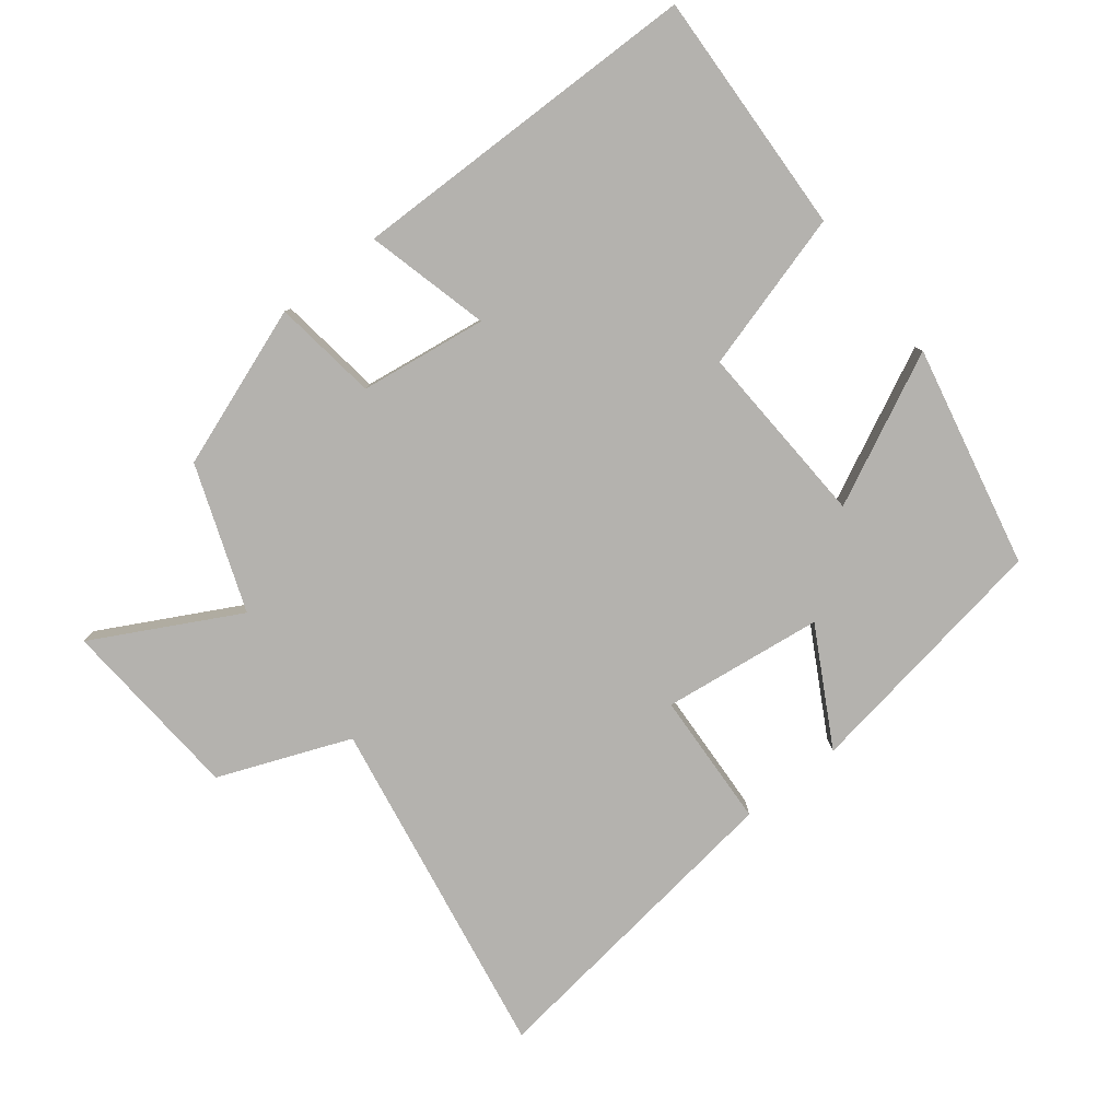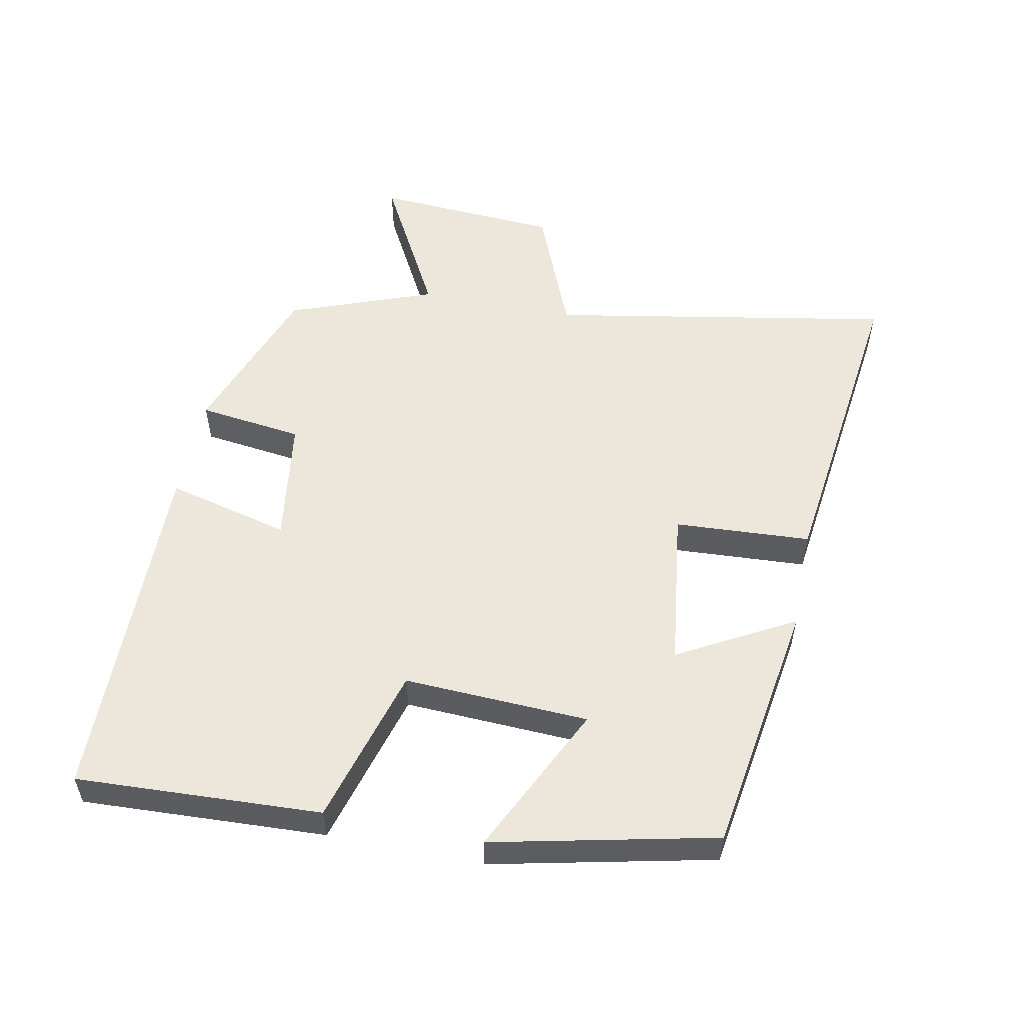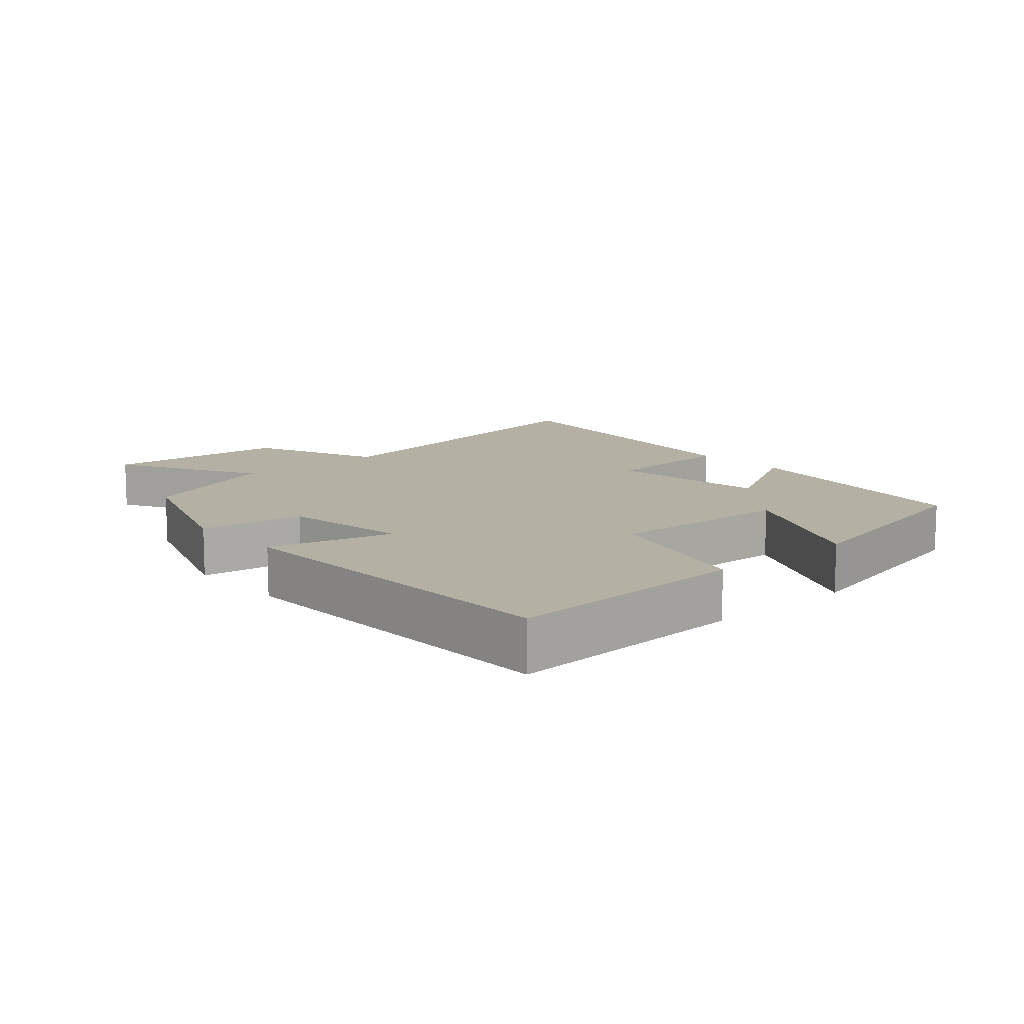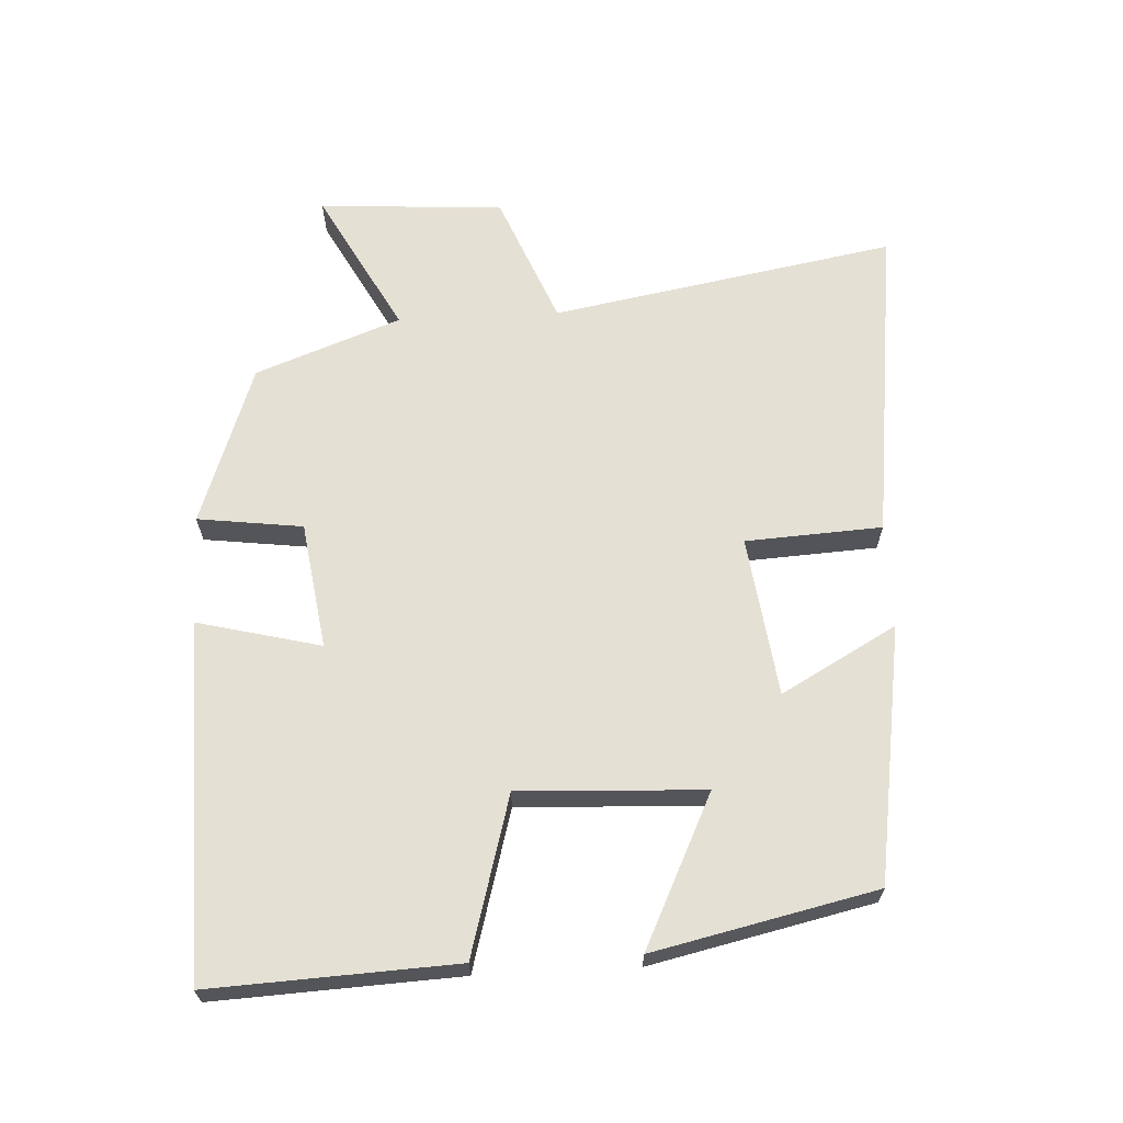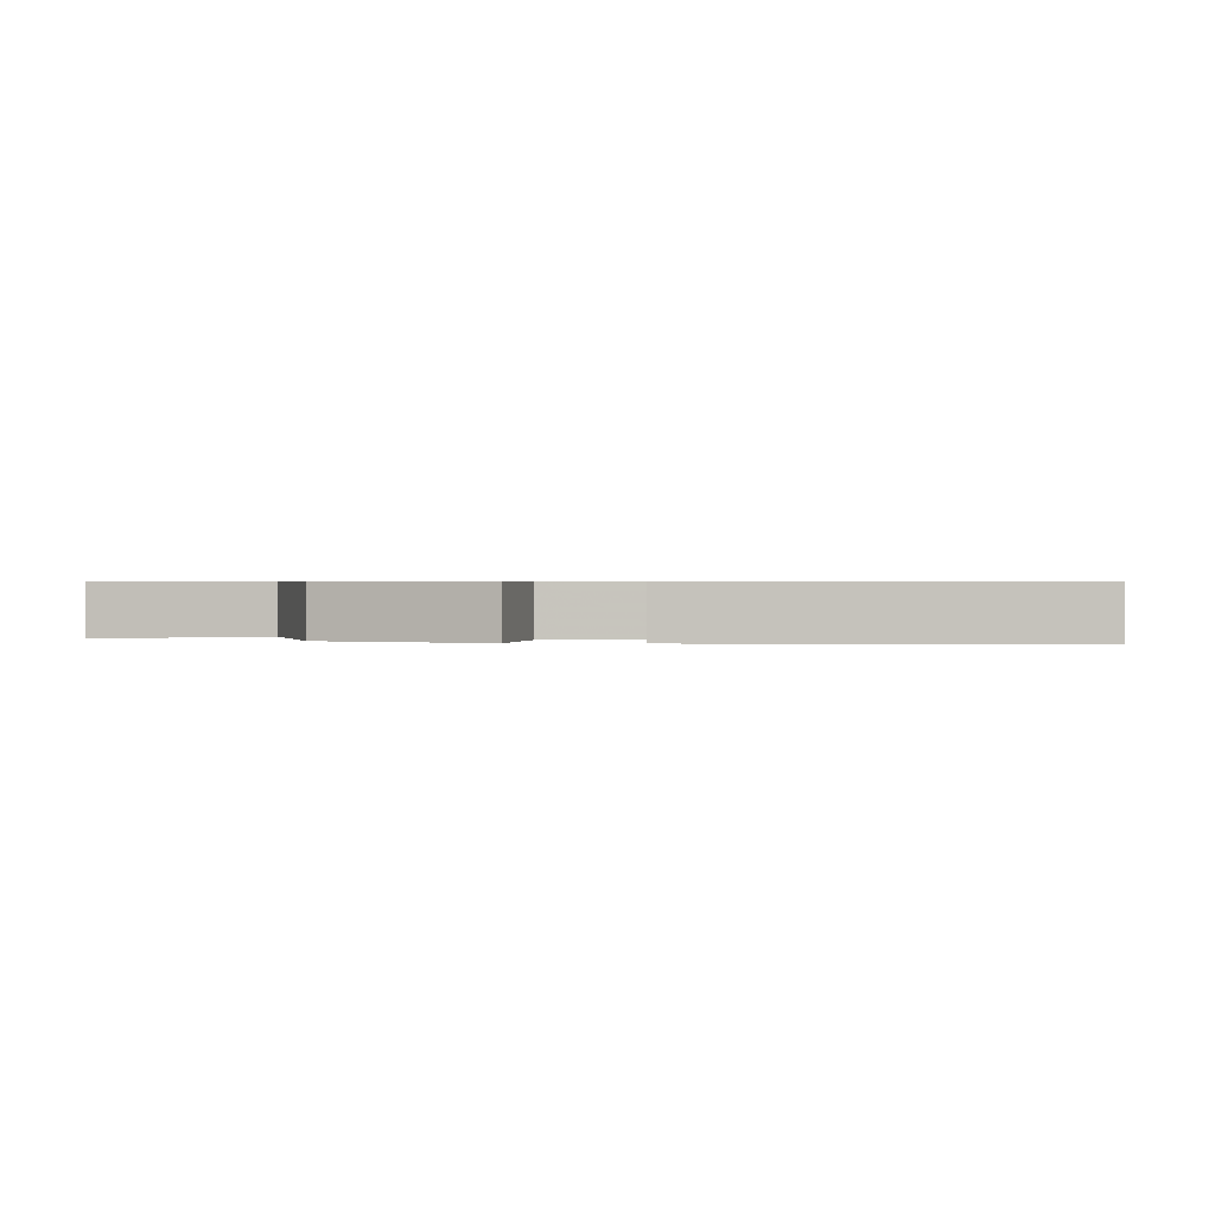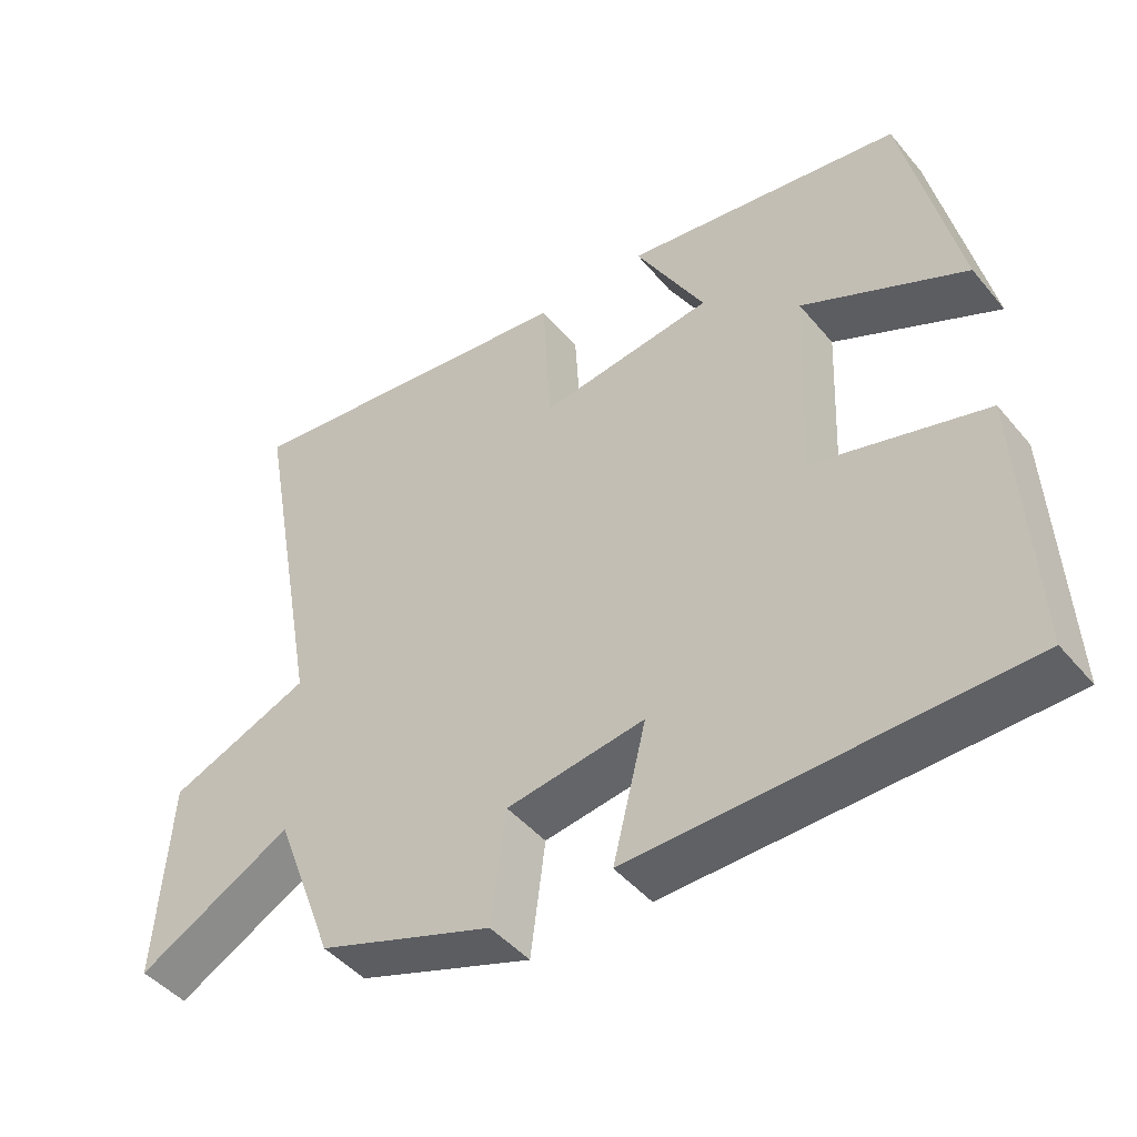
<metadata>
{"format":"obj","ext":"obj","renderer":"f3d","projection":"perspective","resolution":1024,"background":"white","views":[{"elev":-79.8,"azim":-141.5,"up":"+Y"},{"elev":53.9,"azim":-78.6,"up":"+Y"},{"elev":11.6,"azim":-131.4,"up":"+Y"},{"elev":65.2,"azim":-92.9,"up":"+Y"},{"elev":0.6,"azim":-175.6,"up":"+Y"},{"elev":-45.9,"azim":-142.7,"up":"+Z"}]}
</metadata>
<code>
v 0.594 0.07 0.56
v 0.5 0.07 0.044
v 0.696 0.07 -0.036
v 0.714 0.07 -0.314
v 0.5 0.07 -0.198
v 0.418 0.07 -0.415
v 0.177 0.07 -0.5
v 0.157 0.07 -0.343
v -0.033 0.07 -0.315
v 0.013 0.07 -0.5
v -0.518 0.07 -0.489
v -0.5 0.07 -0.124
v -0.263 0.07 -0.058
v -0.275 0.07 0.218
v -0.5 0.07 0.11
v -0.426 0.07 0.441
v -0.043 0.07 0.5
v -0.139 0.07 0.328
v 0.101 0.07 0.296
v 0.113 0.07 0.5
v 0.594 0 0.56
v 0.5 0 0.044
v 0.696 0 -0.036
v 0.714 0 -0.314
v 0.5 0 -0.198
v 0.418 0 -0.415
v 0.177 0 -0.5
v 0.157 0 -0.343
v -0.033 0 -0.315
v 0.013 0 -0.5
v -0.518 0 -0.489
v -0.5 0 -0.124
v -0.263 0 -0.058
v -0.275 0 0.218
v -0.5 0 0.11
v -0.426 0 0.441
v -0.043 0 0.5
v -0.139 0 0.328
v 0.101 0 0.296
v 0.113 0 0.5
f 19 20 1 2
f 18 19 2
f 16 17 18
f 15 16 18
f 14 15 18
f 13 14 18 2
f 11 12 13
f 10 11 13
f 9 10 13
f 13 2 3
f 9 13 3
f 8 9 3
f 5 6 7 8
f 5 8 3
f 3 4 5
f 22 21 40 39
f 22 39 38
f 38 37 36
f 38 36 35
f 38 35 34
f 22 38 34 33
f 33 32 31
f 33 31 30
f 33 30 29
f 23 22 33
f 23 33 29
f 23 29 28
f 28 27 26 25
f 23 28 25
f 25 24 23
f 1 21 22 2
f 2 22 23 3
f 3 23 24 4
f 4 24 25 5
f 5 25 26 6
f 6 26 27 7
f 7 27 28 8
f 8 28 29 9
f 9 29 30 10
f 10 30 31 11
f 11 31 32 12
f 12 32 33 13
f 13 33 34 14
f 14 34 35 15
f 15 35 36 16
f 16 36 37 17
f 17 37 38 18
f 18 38 39 19
f 19 39 40 20
f 20 40 21 1

</code>
